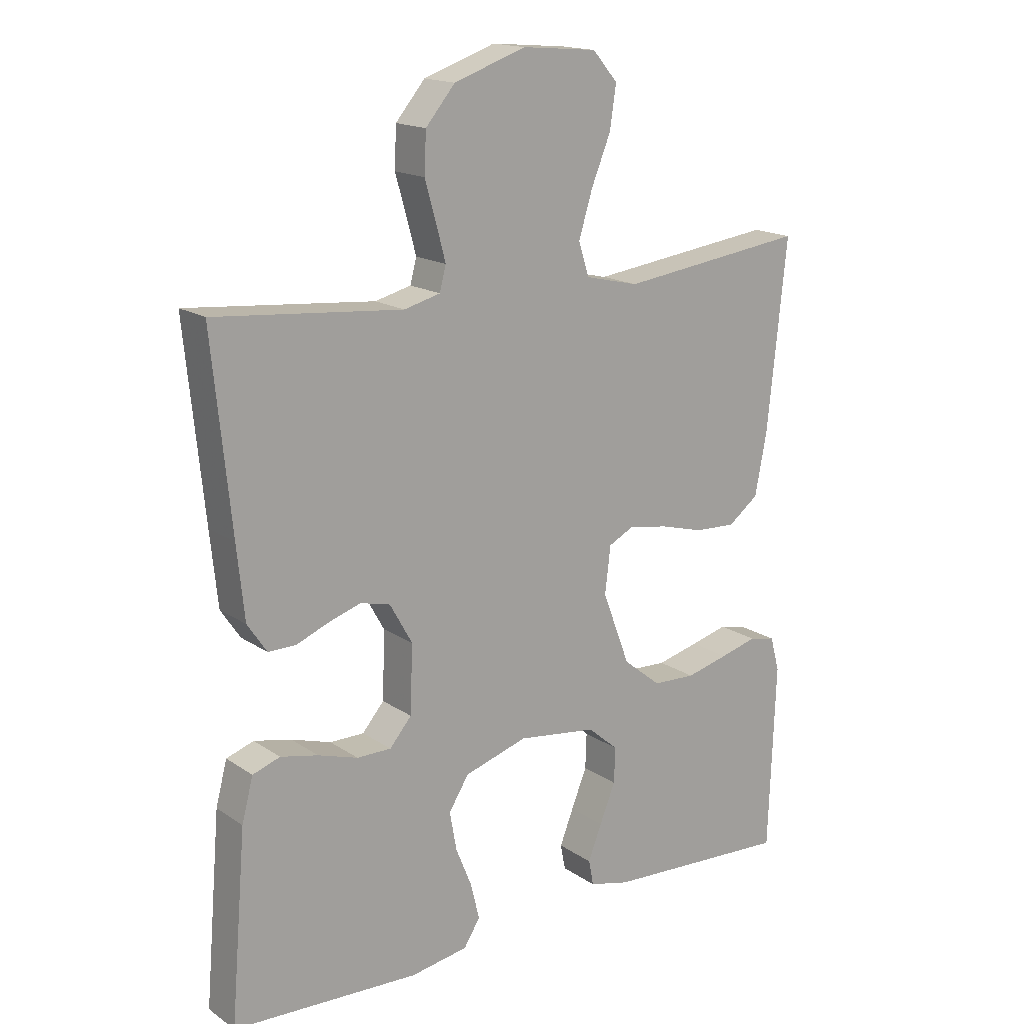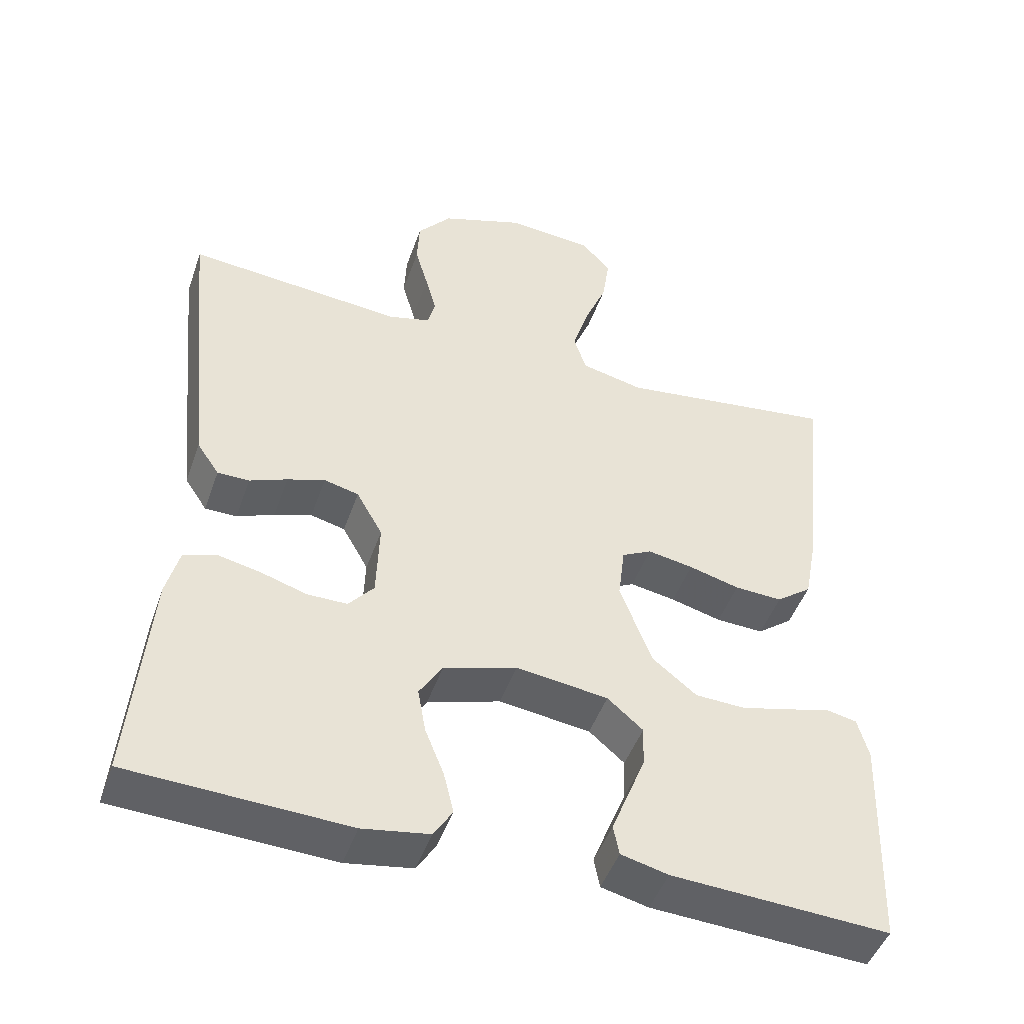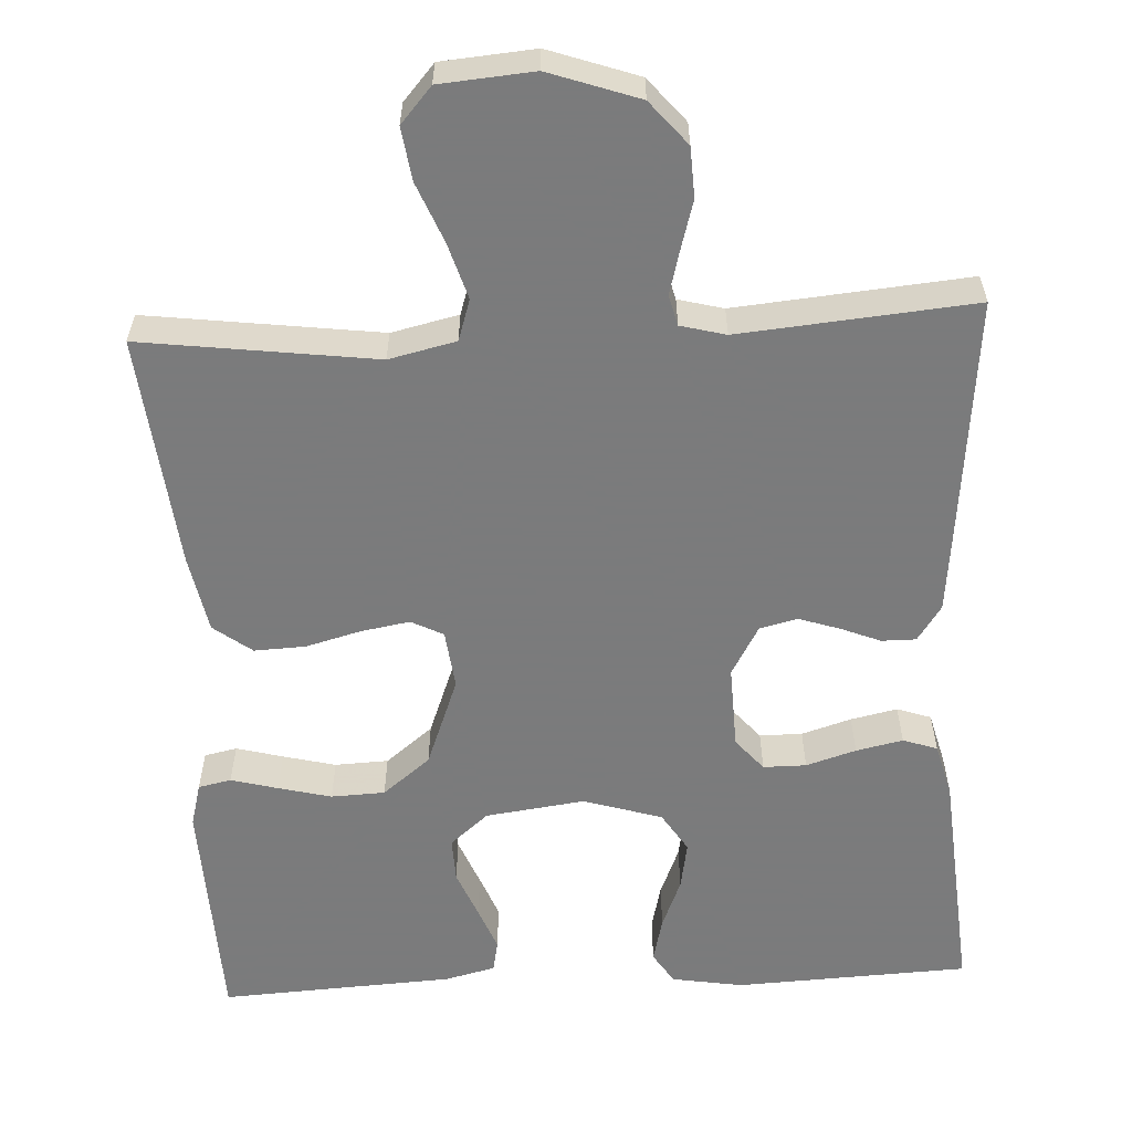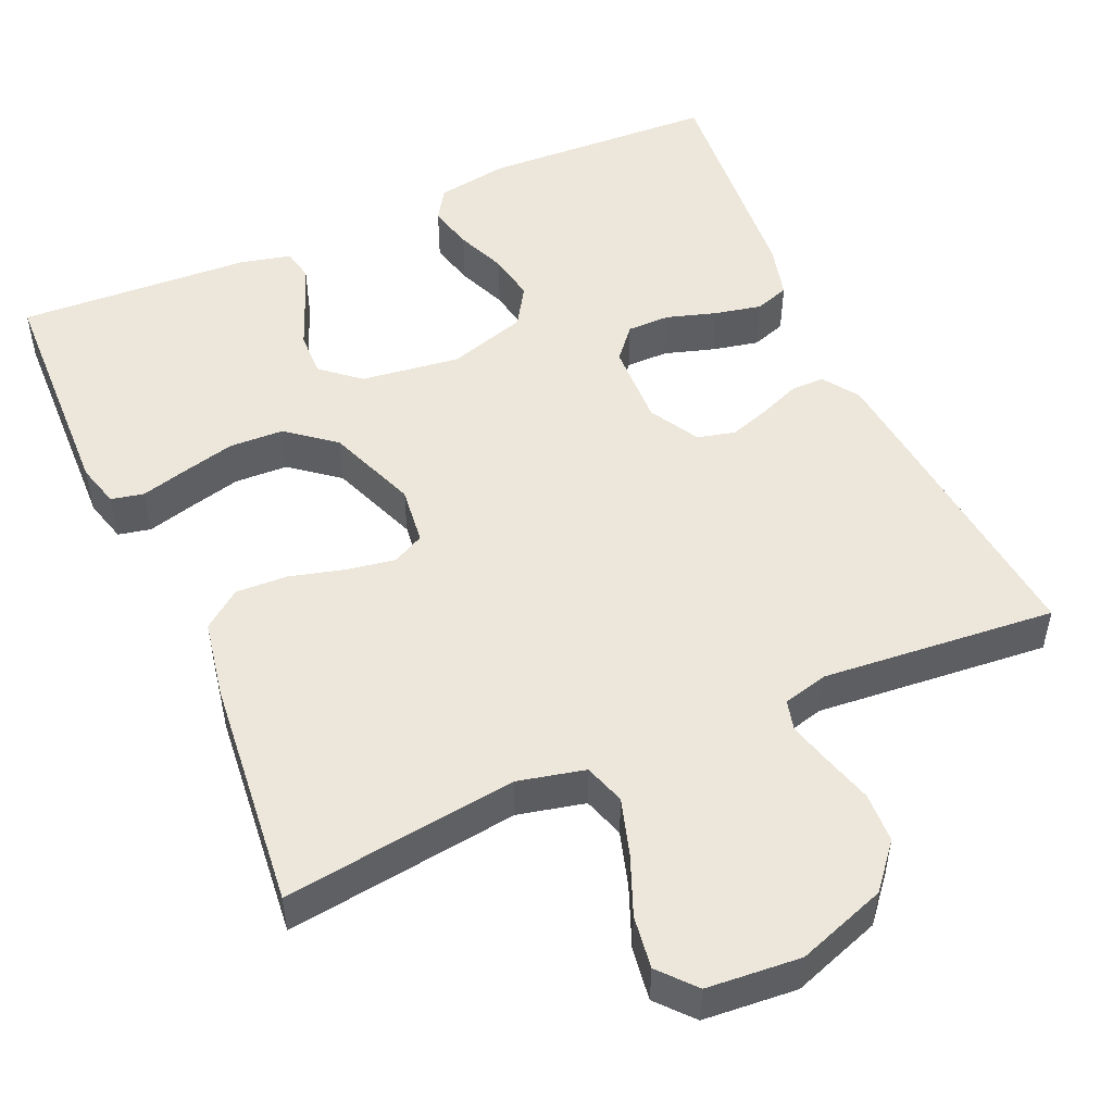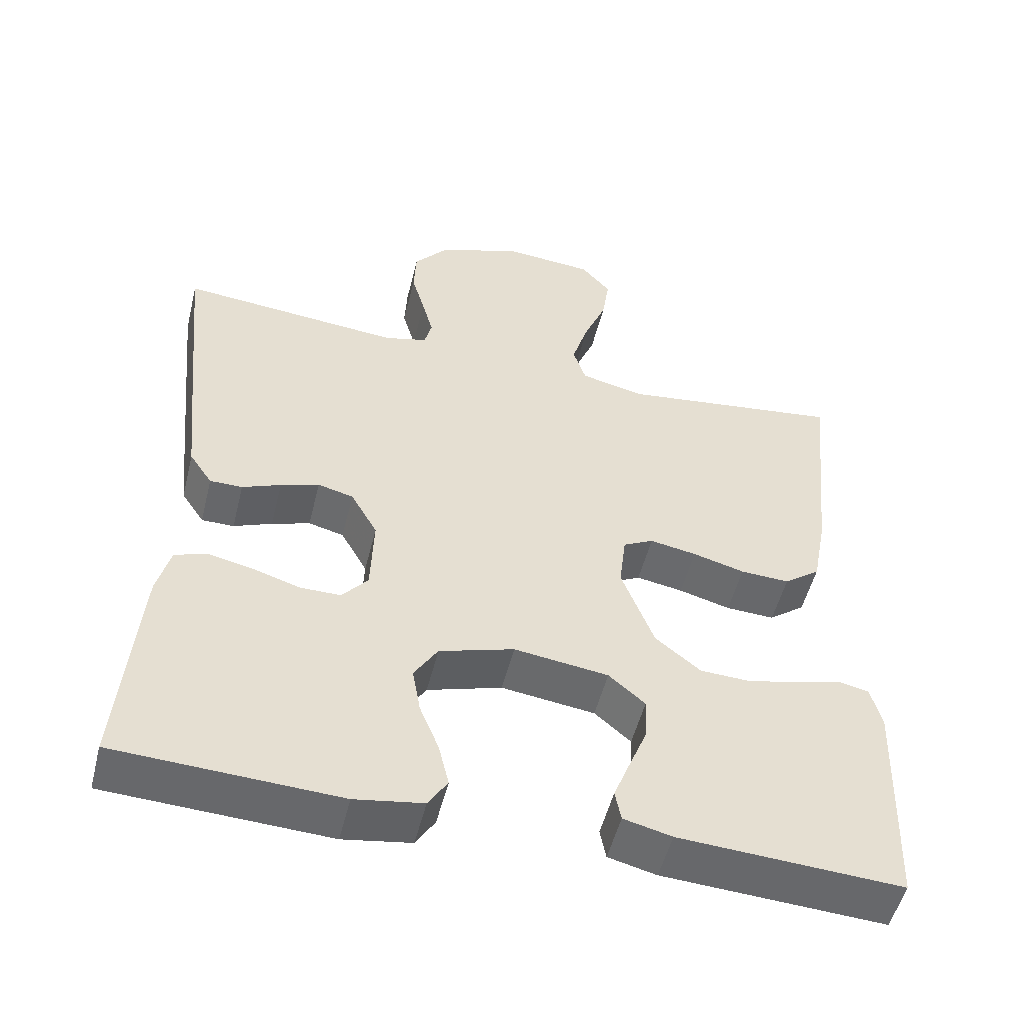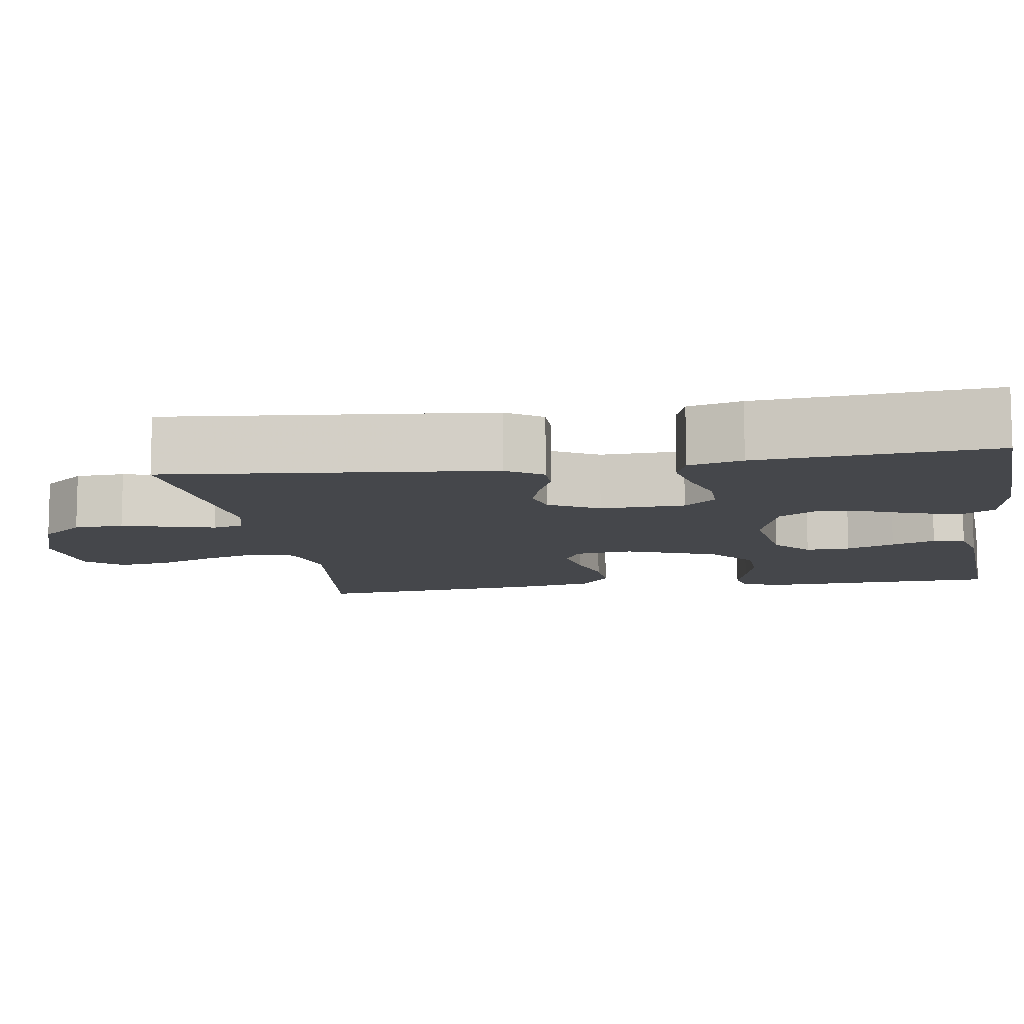
<metadata>
{"format":"obj","ext":"obj","renderer":"f3d","projection":"perspective","resolution":1024,"background":"white","views":[{"elev":16.7,"azim":143.1,"up":"+Z"},{"elev":-47.0,"azim":161.1,"up":"+Z"},{"elev":-58.4,"azim":2.9,"up":"+Y"},{"elev":50.6,"azim":-24.0,"up":"+Y"},{"elev":-52.1,"azim":166.1,"up":"+Z"},{"elev":-10.2,"azim":98.9,"up":"+Y"}]}
</metadata>
<code>
v -0.5 0.07 0.5
v -0.2 0.07 0.461
v -0.114 0.07 0.481
v -0.097 0.07 0.534
v -0.119 0.07 0.606
v -0.15 0.07 0.682
v -0.16 0.07 0.75
v -0.12 0.07 0.796
v 0 0.07 0.806
v 0.115 0.07 0.766
v 0.162 0.07 0.71
v 0.165 0.07 0.646
v 0.147 0.07 0.583
v 0.132 0.07 0.527
v 0.142 0.07 0.488
v 0.2 0.07 0.473
v 0.5 0.07 0.5
v 0.47 0.07 0.2
v 0.458 0.07 0.084
v 0.427 0.07 0.038
v 0.383 0.07 0.038
v 0.331 0.07 0.059
v 0.279 0.07 0.076
v 0.231 0.07 0.064
v 0.195 0.07 0
v 0.199 0.07 -0.108
v 0.234 0.07 -0.149
v 0.289 0.07 -0.149
v 0.353 0.07 -0.129
v 0.413 0.07 -0.116
v 0.457 0.07 -0.131
v 0.475 0.07 -0.2
v 0.5 0.07 -0.5
v 0.2 0.07 -0.514
v 0.108 0.07 -0.499
v 0.082 0.07 -0.458
v 0.096 0.07 -0.4
v 0.122 0.07 -0.336
v 0.133 0.07 -0.274
v 0.101 0.07 -0.223
v 0 0.07 -0.192
v -0.127 0.07 -0.209
v -0.176 0.07 -0.251
v -0.174 0.07 -0.308
v -0.149 0.07 -0.37
v -0.127 0.07 -0.426
v -0.135 0.07 -0.467
v -0.2 0.07 -0.483
v -0.5 0.07 -0.5
v -0.511 0.07 -0.2
v -0.496 0.07 -0.144
v -0.454 0.07 -0.135
v -0.394 0.07 -0.151
v -0.326 0.07 -0.168
v -0.257 0.07 -0.165
v -0.196 0.07 -0.116
v -0.152 0.07 0
v -0.161 0.07 0.075
v -0.202 0.07 0.096
v -0.265 0.07 0.085
v -0.335 0.07 0.066
v -0.401 0.07 0.063
v -0.45 0.07 0.1
v -0.469 0.07 0.2
v -0.5 0 0.5
v -0.2 0 0.461
v -0.114 0 0.481
v -0.097 0 0.534
v -0.119 0 0.606
v -0.15 0 0.682
v -0.16 0 0.75
v -0.12 0 0.796
v 0 0 0.806
v 0.115 0 0.766
v 0.162 0 0.71
v 0.165 0 0.646
v 0.147 0 0.583
v 0.132 0 0.527
v 0.142 0 0.488
v 0.2 0 0.473
v 0.5 0 0.5
v 0.47 0 0.2
v 0.458 0 0.084
v 0.427 0 0.038
v 0.383 0 0.038
v 0.331 0 0.059
v 0.279 0 0.076
v 0.231 0 0.064
v 0.195 0 0
v 0.199 0 -0.108
v 0.234 0 -0.149
v 0.289 0 -0.149
v 0.353 0 -0.129
v 0.413 0 -0.116
v 0.457 0 -0.131
v 0.475 0 -0.2
v 0.5 0 -0.5
v 0.2 0 -0.514
v 0.108 0 -0.499
v 0.082 0 -0.458
v 0.096 0 -0.4
v 0.122 0 -0.336
v 0.133 0 -0.274
v 0.101 0 -0.223
v 0 0 -0.192
v -0.127 0 -0.209
v -0.176 0 -0.251
v -0.174 0 -0.308
v -0.149 0 -0.37
v -0.127 0 -0.426
v -0.135 0 -0.467
v -0.2 0 -0.483
v -0.5 0 -0.5
v -0.511 0 -0.2
v -0.496 0 -0.144
v -0.454 0 -0.135
v -0.394 0 -0.151
v -0.326 0 -0.168
v -0.257 0 -0.165
v -0.196 0 -0.116
v -0.152 0 0
v -0.161 0 0.075
v -0.202 0 0.096
v -0.265 0 0.085
v -0.335 0 0.066
v -0.401 0 0.063
v -0.45 0 0.1
v -0.469 0 0.2
f 63 64 1 2
f 60 61 62 63
f 59 60 63 2
f 58 59 2 3
f 57 58 3 4
f 50 51 52 53
f 50 53 54
f 49 50 54 55
f 44 45 46 47
f 44 47 48 49
f 35 36 37 38
f 35 38 39
f 34 35 39
f 33 34 39
f 32 33 39 40
f 28 29 30 31
f 28 31 32 40
f 19 20 21 22
f 19 22 23
f 16 17 18 19
f 15 16 19 23
f 10 11 12 13
f 10 13 14
f 9 10 14
f 8 9 14 15
f 5 6 7 8
f 4 5 8 15
f 44 49 55 56
f 43 44 56
f 42 43 56 57
f 41 42 57 4
f 27 28 40 41
f 26 27 41
f 25 26 41 4
f 4 15 23 24
f 4 24 25
f 66 65 128 127
f 127 126 125 124
f 66 127 124 123
f 67 66 123 122
f 68 67 122 121
f 117 116 115 114
f 118 117 114
f 119 118 114 113
f 111 110 109 108
f 113 112 111 108
f 102 101 100 99
f 103 102 99
f 103 99 98
f 103 98 97
f 104 103 97 96
f 95 94 93 92
f 104 96 95 92
f 86 85 84 83
f 87 86 83
f 83 82 81 80
f 87 83 80 79
f 77 76 75 74
f 78 77 74
f 78 74 73
f 79 78 73 72
f 72 71 70 69
f 79 72 69 68
f 120 119 113 108
f 120 108 107
f 121 120 107 106
f 68 121 106 105
f 105 104 92 91
f 105 91 90
f 68 105 90 89
f 88 87 79 68
f 89 88 68
f 1 65 66 2
f 2 66 67 3
f 3 67 68 4
f 4 68 69 5
f 5 69 70 6
f 6 70 71 7
f 7 71 72 8
f 8 72 73 9
f 9 73 74 10
f 10 74 75 11
f 11 75 76 12
f 12 76 77 13
f 13 77 78 14
f 14 78 79 15
f 15 79 80 16
f 16 80 81 17
f 17 81 82 18
f 18 82 83 19
f 19 83 84 20
f 20 84 85 21
f 21 85 86 22
f 22 86 87 23
f 23 87 88 24
f 24 88 89 25
f 25 89 90 26
f 26 90 91 27
f 27 91 92 28
f 28 92 93 29
f 29 93 94 30
f 30 94 95 31
f 31 95 96 32
f 32 96 97 33
f 33 97 98 34
f 34 98 99 35
f 35 99 100 36
f 36 100 101 37
f 37 101 102 38
f 38 102 103 39
f 39 103 104 40
f 40 104 105 41
f 41 105 106 42
f 42 106 107 43
f 43 107 108 44
f 44 108 109 45
f 45 109 110 46
f 46 110 111 47
f 47 111 112 48
f 48 112 113 49
f 49 113 114 50
f 50 114 115 51
f 51 115 116 52
f 52 116 117 53
f 53 117 118 54
f 54 118 119 55
f 55 119 120 56
f 56 120 121 57
f 57 121 122 58
f 58 122 123 59
f 59 123 124 60
f 60 124 125 61
f 61 125 126 62
f 62 126 127 63
f 63 127 128 64
f 64 128 65 1

</code>
